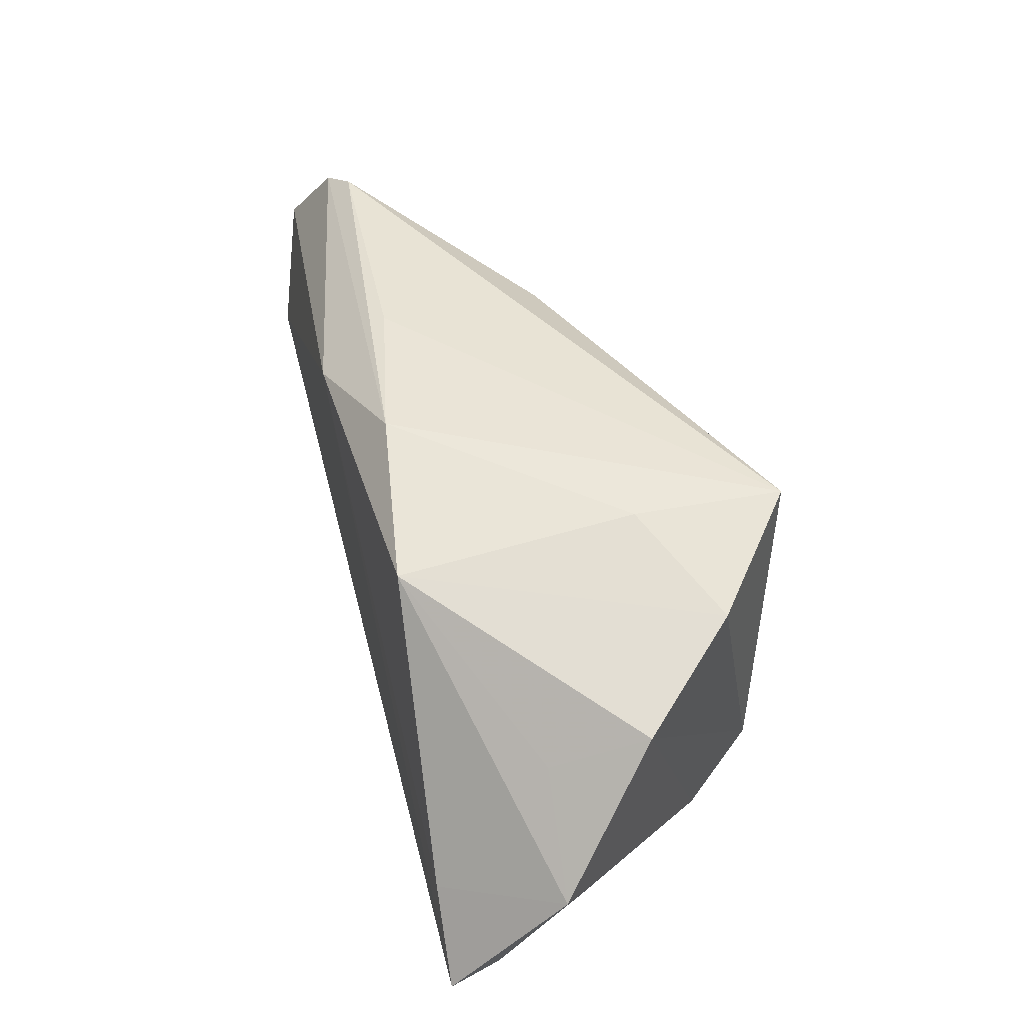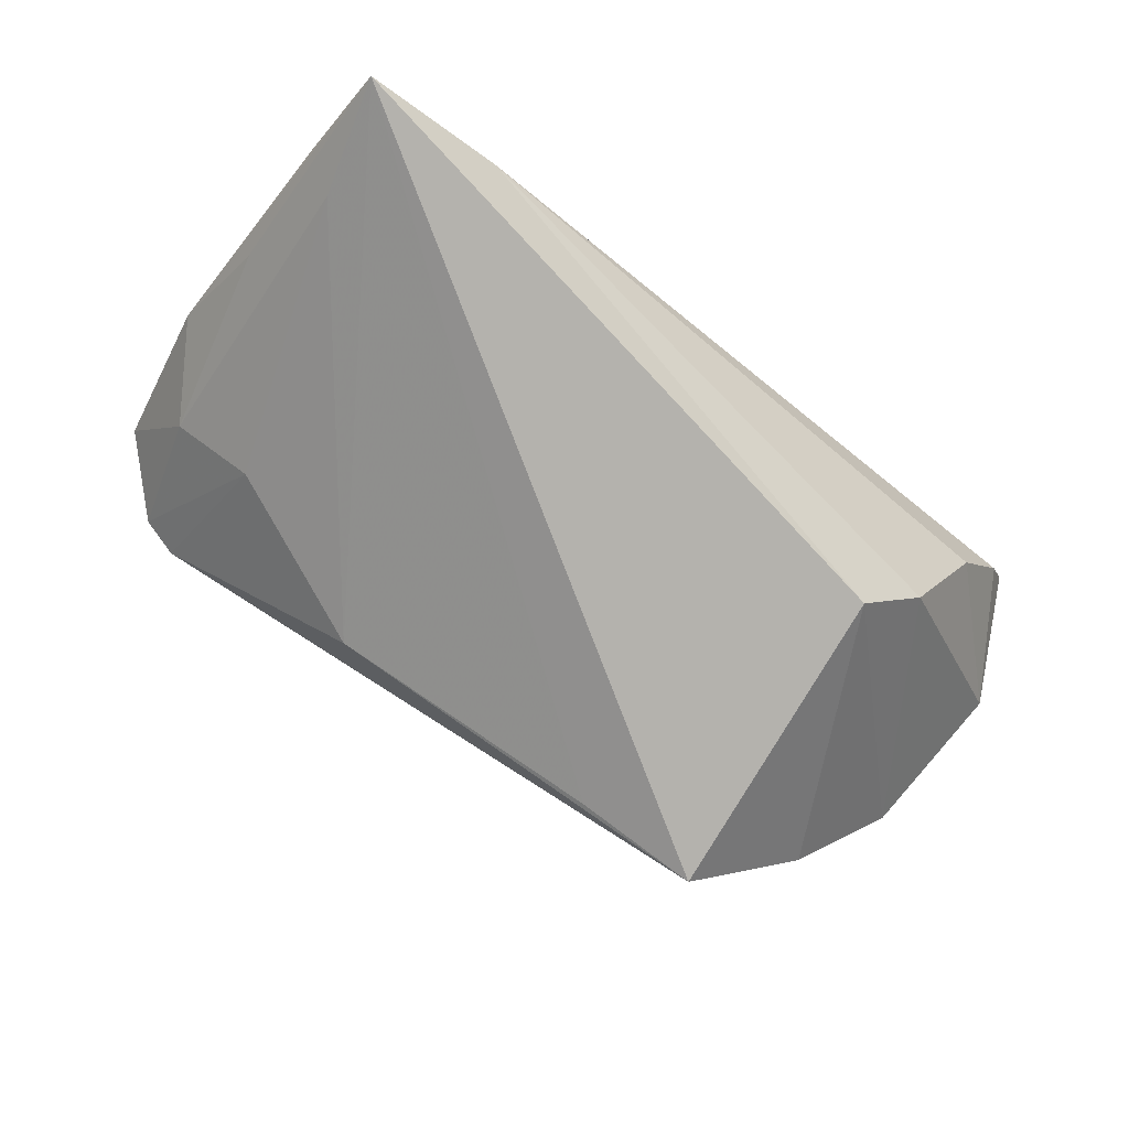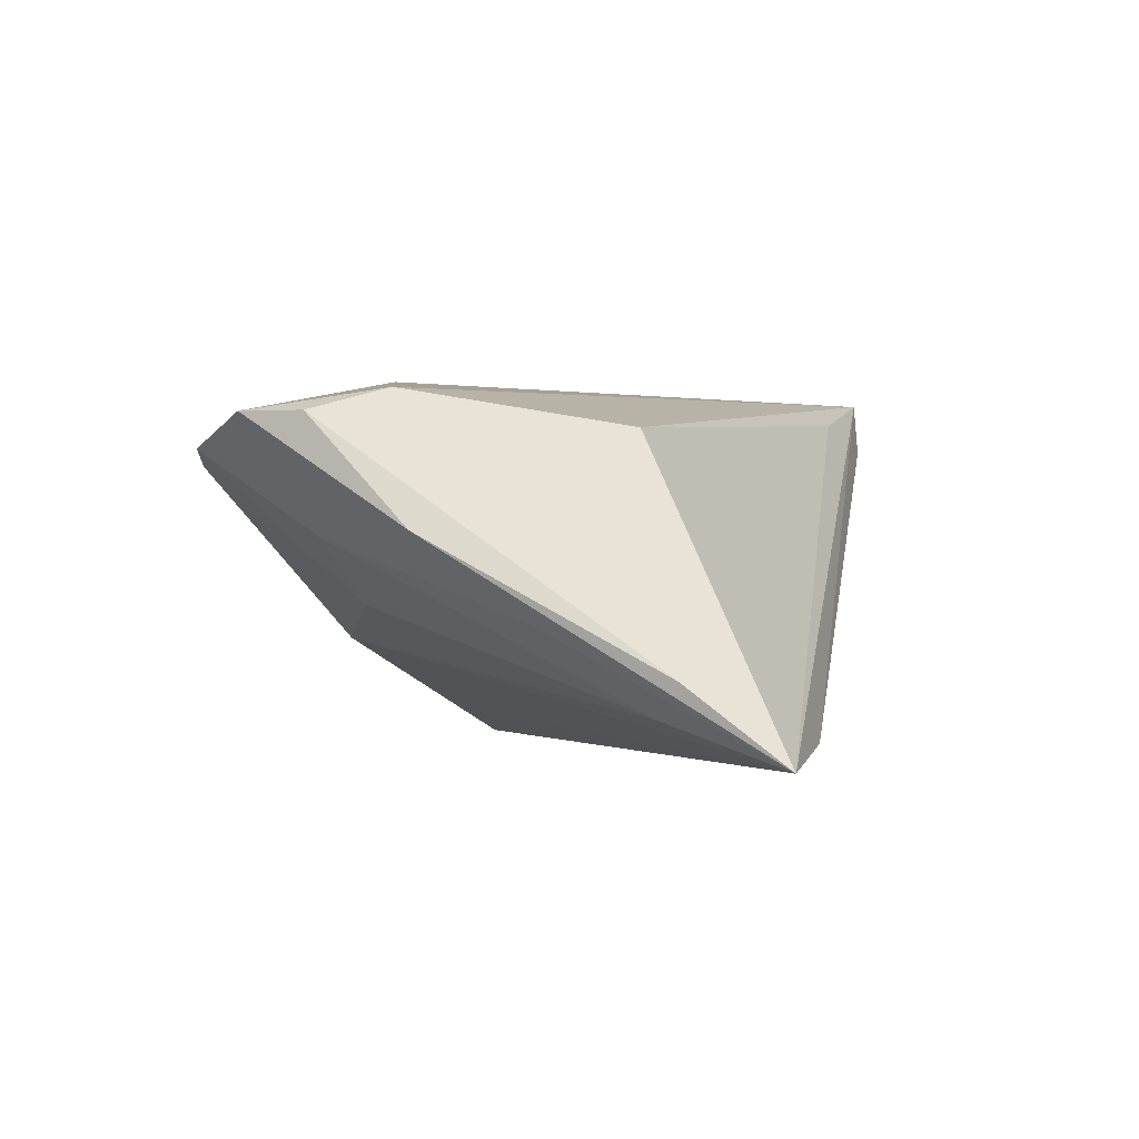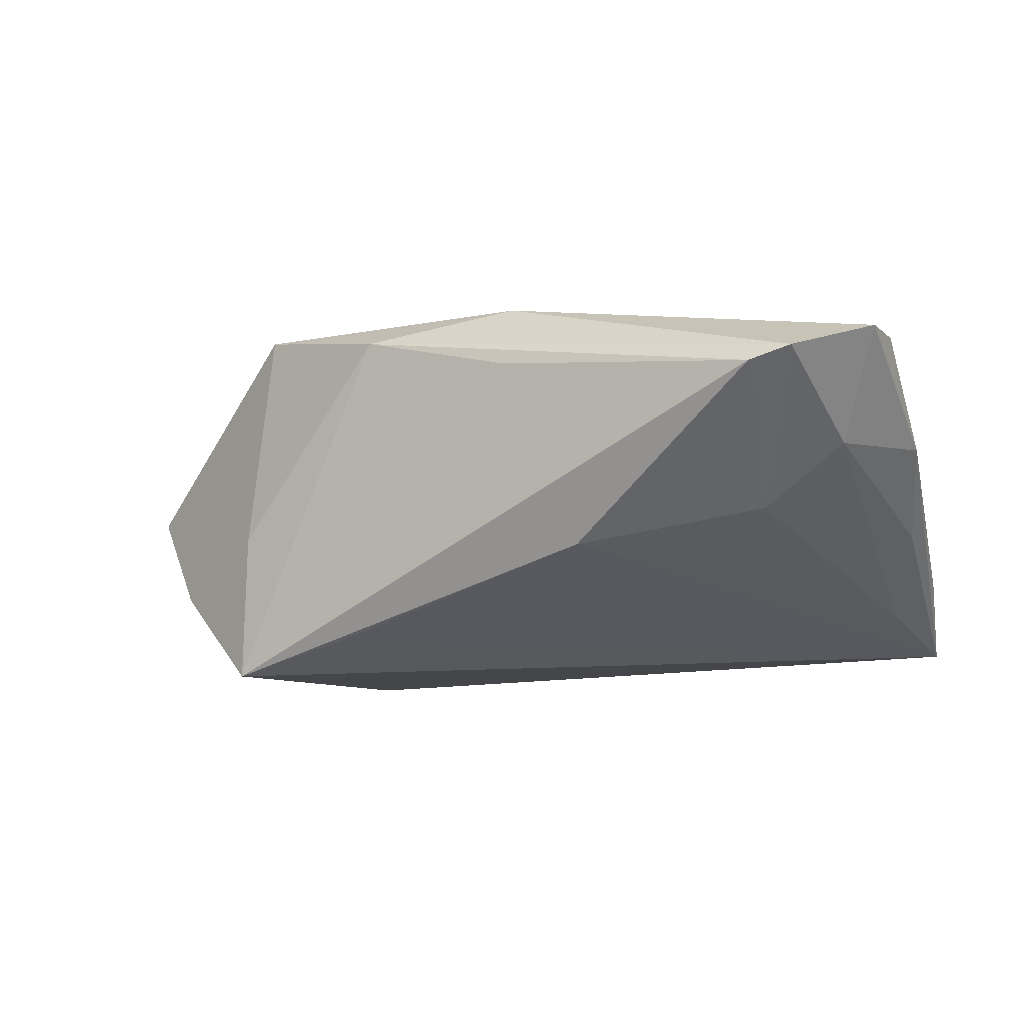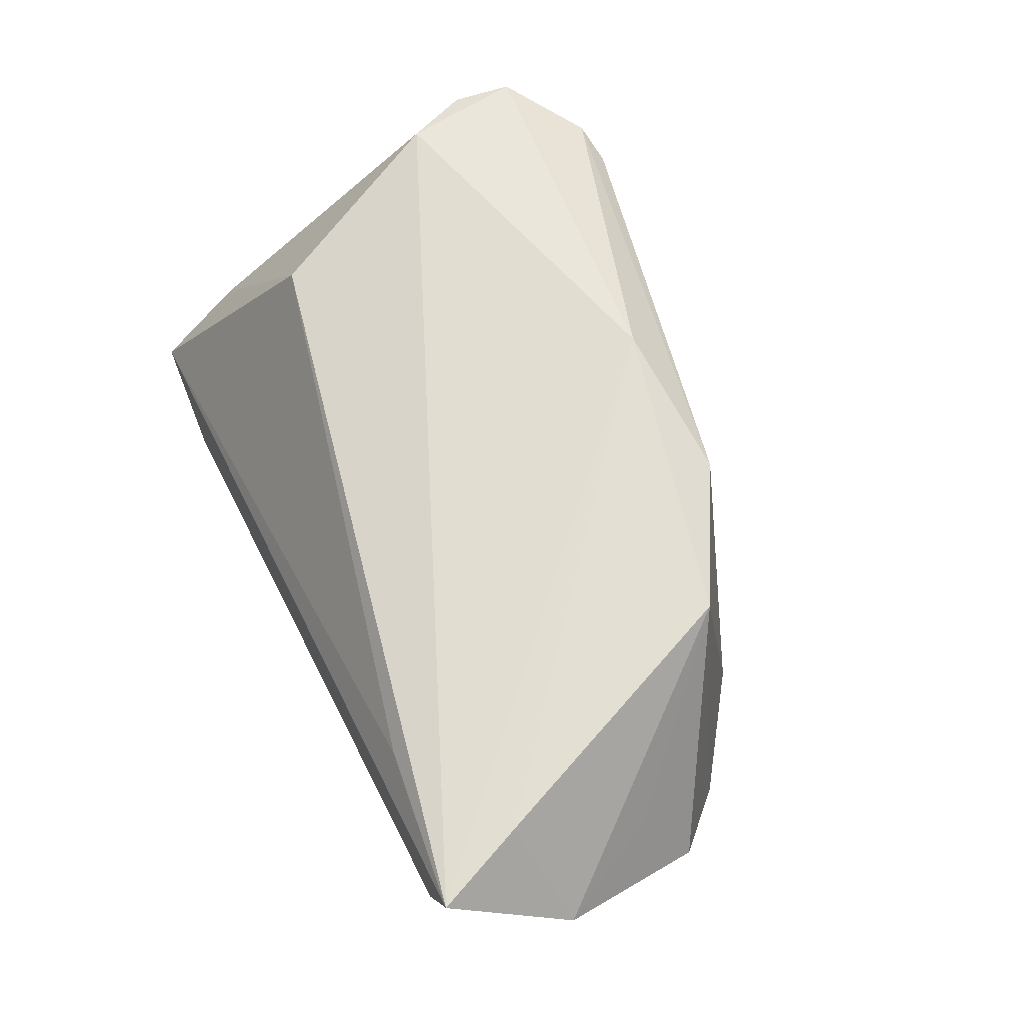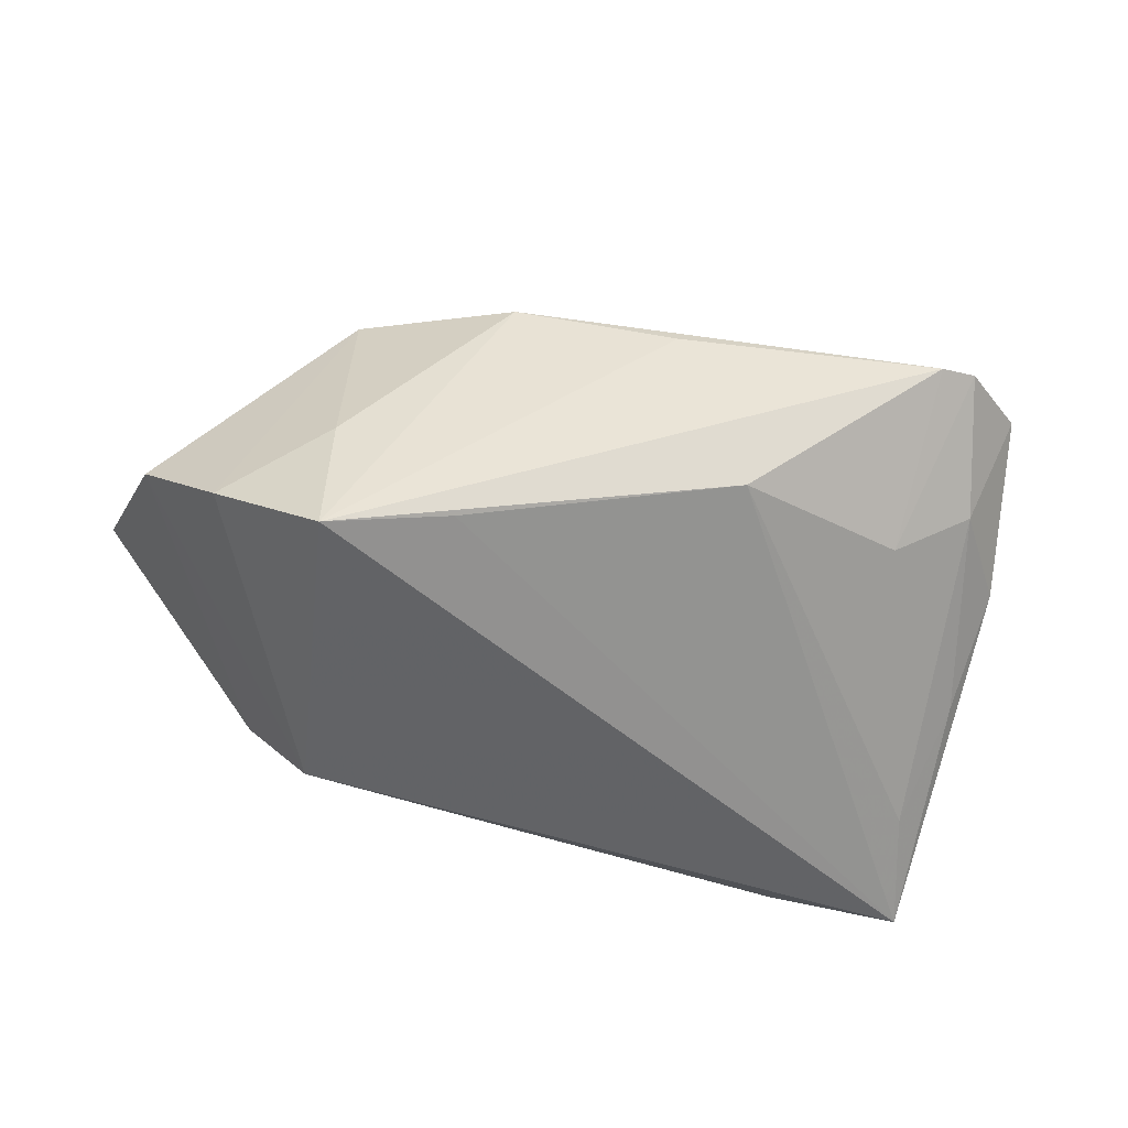
<metadata>
{"format":"obj","ext":"obj","renderer":"f3d","projection":"perspective","resolution":1024,"background":"white","views":[{"elev":29.6,"azim":72.8,"up":"+Y"},{"elev":-78.4,"azim":-39.4,"up":"+Z"},{"elev":0.8,"azim":-79.7,"up":"+Z"},{"elev":-8.3,"azim":-162.8,"up":"+Z"},{"elev":67.1,"azim":64.2,"up":"+Z"},{"elev":-50.9,"azim":164.4,"up":"+Z"}]}
</metadata>
<code>
v 0.05783 -0.01484 0.009542
v 0.03196 0.01688 0.02229
v 0.05016 -0.0007474 0.009533
v 0.01871 0.02302 -0.02084
v -0.006937 0.03202 0.01368
v -0.006177 0.02559 0.02229
v -0.03813 -0.03 -0.01961
v -0.05417 0.02985 0.01585
v 0.01334 0.02724 0.01873
v -0.0549 -0.001863 -0.006477
v -0.03998 0.03872 0.01047
v -0.05703 0.01061 0.003283
v 0.04843 -0.03 0.01505
v 0.05469 0.004157 -0.001379
v 0.03089 -0.02674 0.01813
v 0.05193 -0.02925 0.02203
v 0.0335 0.0212 -0.006481
v -0.05127 -0.01447 -0.01638
v -0.05525 0.02232 0.01582
v -0.01576 0.02857 -0.009706
v -0.03861 0.02041 -0.004897
v 0.04605 0.01317 -0.01371
v 0.03504 -0.02238 -0.0152
v -0.05086 0.01397 0.01841
v -0.04913 0.02255 0.002644
v 0.04691 -0.01775 0.02229
v -0.0406 0.03531 0.008064
v 0.03392 0.02145 -0.02524
v 0.02766 -0.01827 -0.02527
v -0.05544 -0.02876 -0.02102
v -0.03959 -0.01072 0.01449
v -0.0563 -0.01707 -0.01193
v -0.04505 0.03772 0.01231
v 0.04135 -0.02866 0.002075
f 1 16 13
f 13 34 1
f 30 28 29
f 24 31 16
f 30 16 15
f 15 31 30
f 16 31 15
f 4 28 30
f 30 20 4
f 4 20 28
f 1 14 3
f 30 29 7
f 34 13 7
f 7 16 30
f 7 13 16
f 30 31 32
f 31 24 32
f 32 24 19
f 28 20 11
f 20 21 11
f 28 9 17
f 6 24 16
f 34 7 23
f 23 7 29
f 1 34 23
f 23 14 1
f 23 29 14
f 19 24 8
f 24 6 8
f 30 32 12
f 12 8 25
f 12 32 19
f 19 8 12
f 18 20 30
f 18 21 20
f 25 21 18
f 5 9 28
f 28 11 5
f 5 11 9
f 27 11 21
f 28 17 22
f 22 29 28
f 14 29 22
f 2 17 9
f 14 22 2
f 2 22 17
f 2 3 14
f 9 6 2
f 1 3 2
f 25 8 33
f 11 27 33
f 33 8 6
f 33 21 25
f 33 27 21
f 9 11 33
f 33 6 9
f 30 12 10
f 10 12 25
f 10 18 30
f 25 18 10
f 26 6 16
f 26 2 6
f 26 16 1
f 1 2 26

</code>
